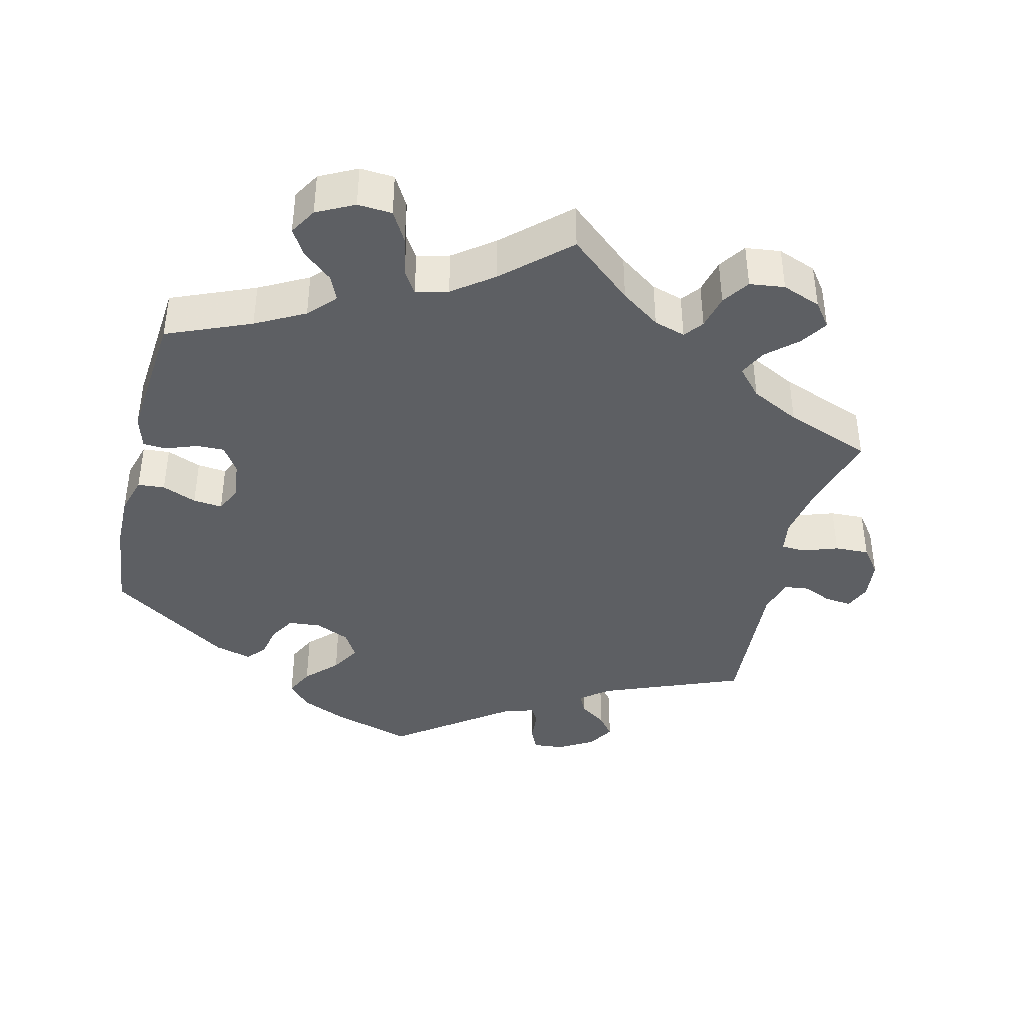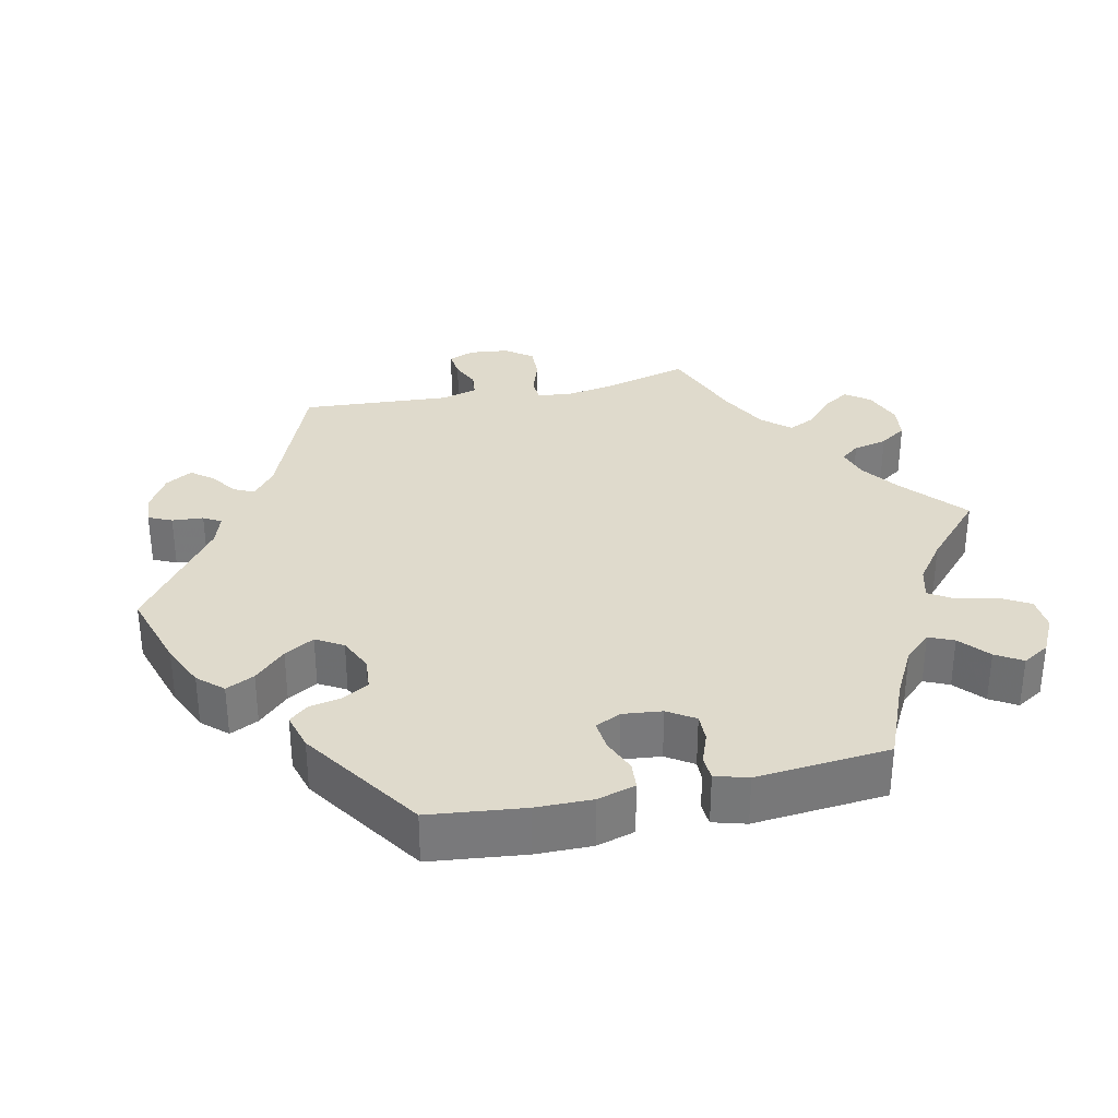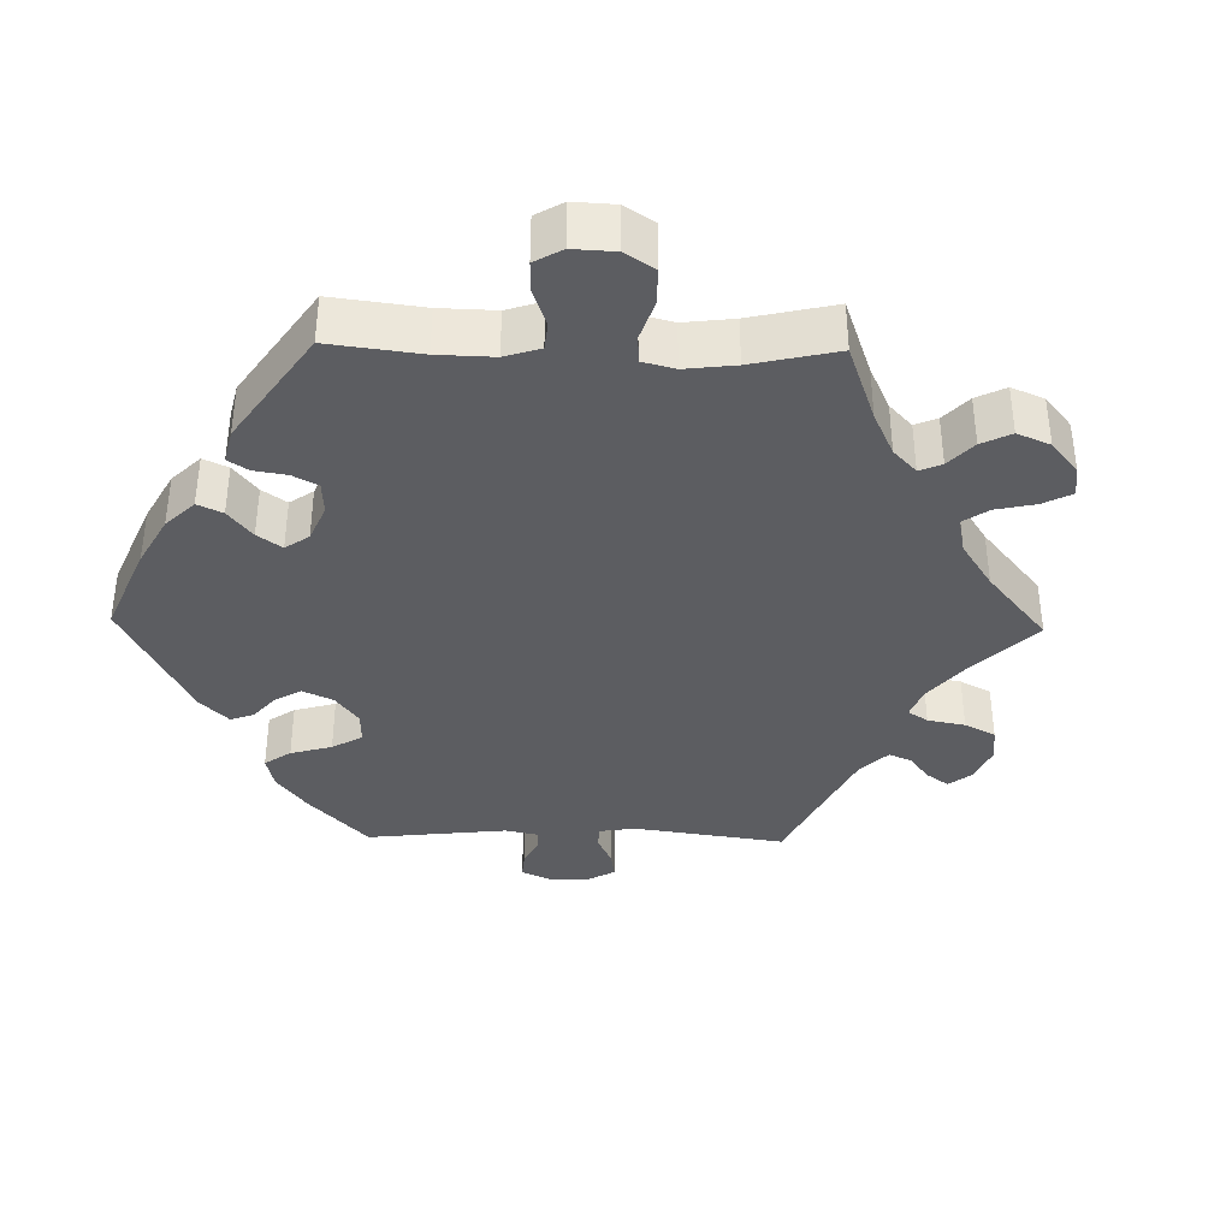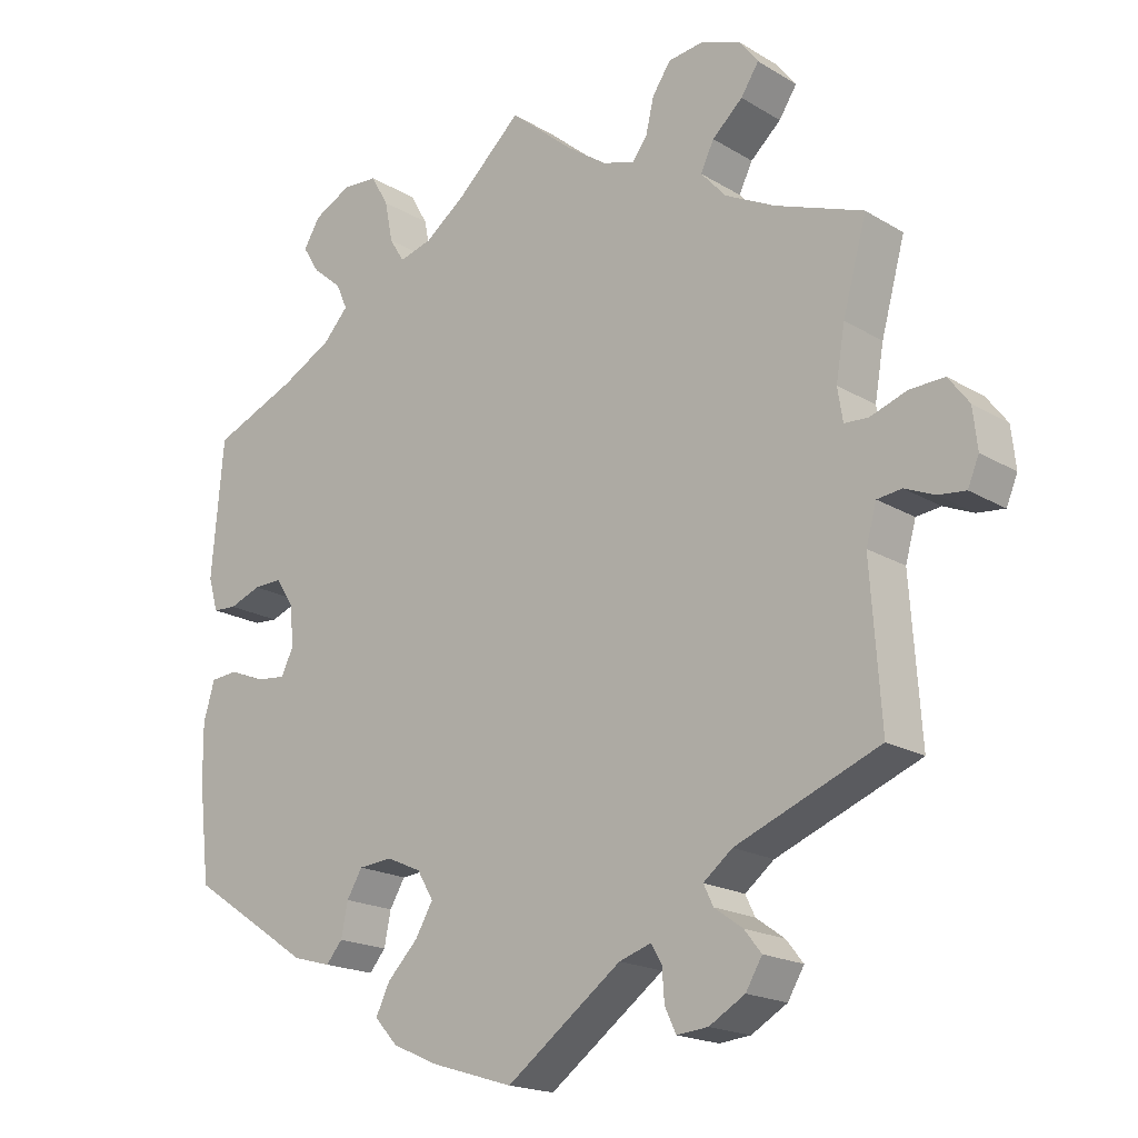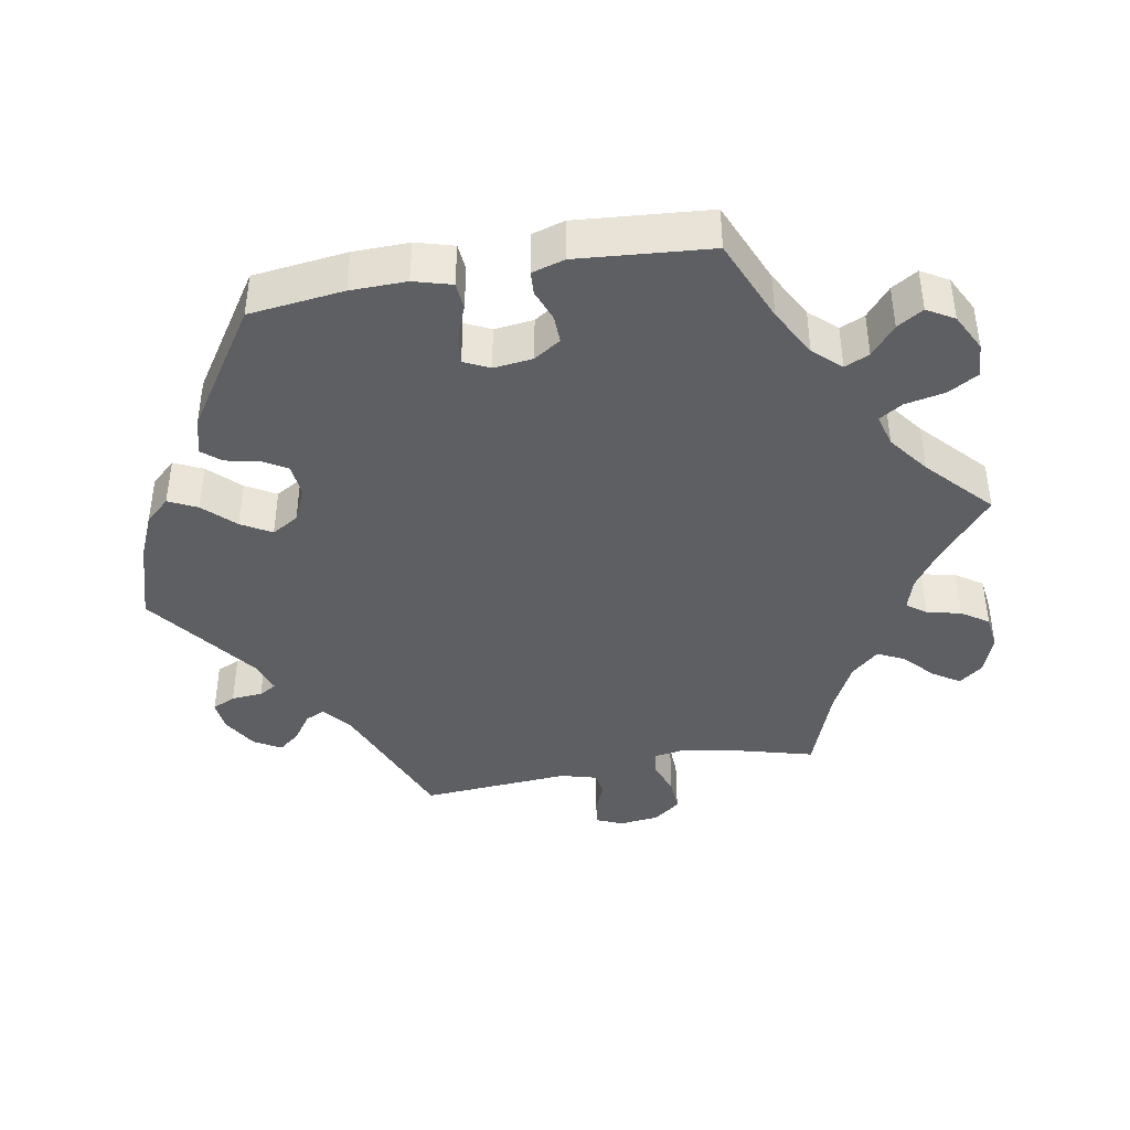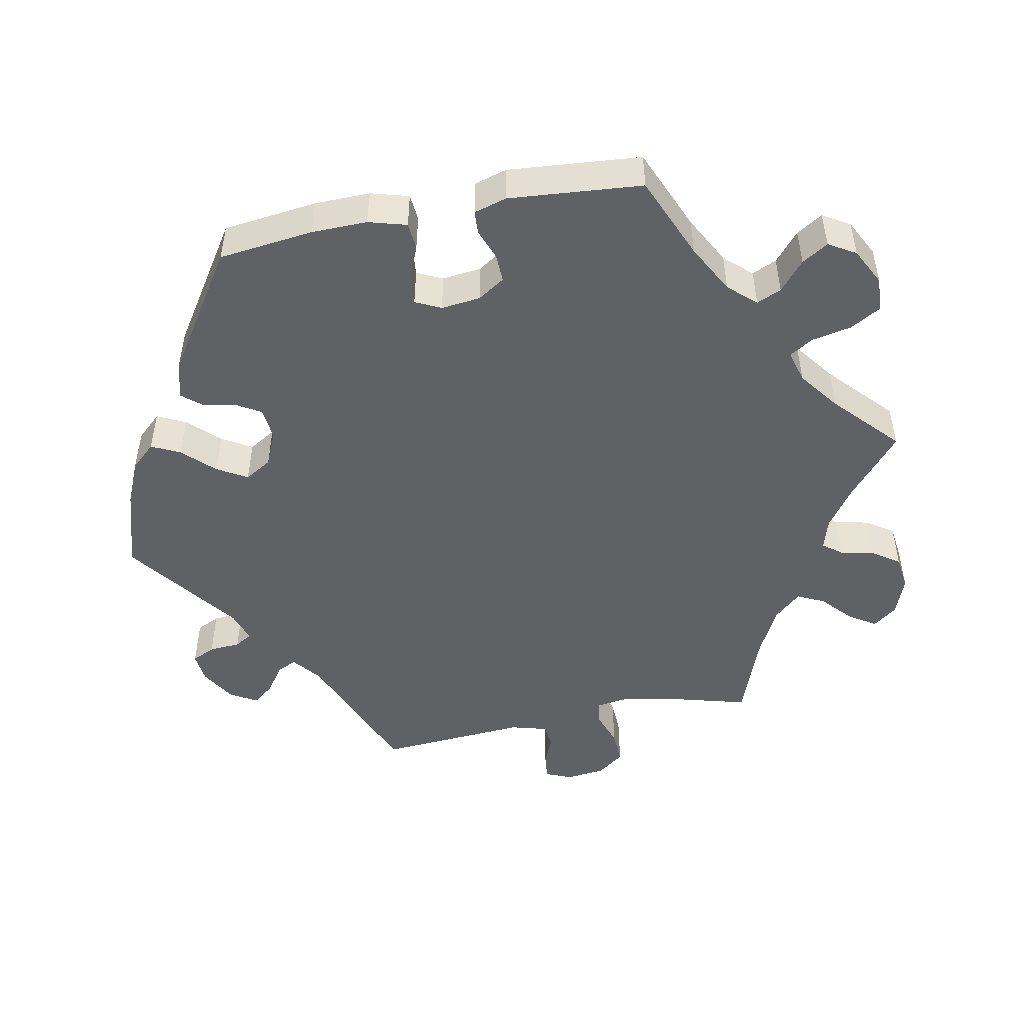
<metadata>
{"format":"obj","ext":"obj","renderer":"f3d","projection":"perspective","resolution":1024,"background":"white","views":[{"elev":-40.4,"azim":-13.7,"up":"+Y"},{"elev":32.5,"azim":-102.5,"up":"+Y"},{"elev":-37.1,"azim":-31.2,"up":"+Y"},{"elev":-18.7,"azim":41.3,"up":"+Z"},{"elev":-41.4,"azim":-79.6,"up":"+Y"},{"elev":-48.6,"azim":-78.7,"up":"+Y"}]}
</metadata>
<code>
v 0.086 0.07 0.505
v 0.14 0.07 0.467
v 0.183 0.07 0.454
v 0.203 0.07 0.48
v 0.214 0.07 0.527
v 0.239 0.07 0.564
v 0.287 0.07 0.57
v 0.34 0.07 0.55
v 0.365 0.07 0.517
v 0.341 0.07 0.48
v 0.3 0.07 0.443
v 0.282 0.07 0.406
v 0.316 0.07 0.368
v 0.383 0.07 0.334
v 0.501 0.07 0.29
v 0.469 0.07 0.173
v 0.457 0.07 0.103
v 0.464 0.07 0.059
v 0.496 0.07 0.057
v 0.545 0.07 0.074
v 0.592 0.07 0.076
v 0.62 0.07 0.039
v 0.626 0.07 -0.015
v 0.611 0.07 -0.051
v 0.574 0.07 -0.047
v 0.534 0.07 -0.03
v 0.501 0.07 -0.034
v 0.487 0.07 -0.084
v 0.501 0.07 -0.289
v 0.308 0.07 -0.366
v 0.269 0.07 -0.397
v 0.282 0.07 -0.424
v 0.32 0.07 -0.451
v 0.343 0.07 -0.48
v 0.321 0.07 -0.517
v 0.273 0.07 -0.545
v 0.231 0.07 -0.549
v 0.216 0.07 -0.517
v 0.213 0.07 -0.474
v 0.199 0.07 -0.45
v 0.156 0.07 -0.464
v 0.001 0.07 -0.578
v -0.11 0.07 -0.544
v -0.171 0.07 -0.517
v -0.202 0.07 -0.483
v -0.183 0.07 -0.444
v -0.142 0.07 -0.402
v -0.118 0.07 -0.361
v -0.14 0.07 -0.324
v -0.187 0.07 -0.303
v -0.232 0.07 -0.307
v -0.253 0.07 -0.342
v -0.262 0.07 -0.387
v -0.284 0.07 -0.413
v -0.335 0.07 -0.399
v -0.5 0.07 -0.289
v -0.515 0.07 -0.159
v -0.516 0.07 -0.082
v -0.501 0.07 -0.03
v -0.464 0.07 -0.027
v -0.417 0.07 -0.046
v -0.377 0.07 -0.05
v -0.36 0.07 -0.015
v -0.366 0.07 0.039
v -0.39 0.07 0.076
v -0.428 0.07 0.075
v -0.471 0.07 0.059
v -0.503 0.07 0.061
v -0.516 0.07 0.106
v -0.5 0.07 0.289
v -0.385 0.07 0.337
v -0.318 0.07 0.373
v -0.284 0.07 0.41
v -0.299 0.07 0.444
v -0.339 0.07 0.478
v -0.361 0.07 0.514
v -0.339 0.07 0.551
v -0.288 0.07 0.577
v -0.241 0.07 0.574
v -0.217 0.07 0.532
v -0.206 0.07 0.477
v -0.186 0.07 0.445
v -0.142 0.07 0.457
v -0.087 0.07 0.498
v 0 0.07 0.578
v 0.086 0 0.505
v 0.14 0 0.467
v 0.183 0 0.454
v 0.203 0 0.48
v 0.214 0 0.527
v 0.239 0 0.564
v 0.287 0 0.57
v 0.34 0 0.55
v 0.365 0 0.517
v 0.341 0 0.48
v 0.3 0 0.443
v 0.282 0 0.406
v 0.316 0 0.368
v 0.383 0 0.334
v 0.501 0 0.29
v 0.469 0 0.173
v 0.457 0 0.103
v 0.464 0 0.059
v 0.496 0 0.057
v 0.545 0 0.074
v 0.592 0 0.076
v 0.62 0 0.039
v 0.626 0 -0.015
v 0.611 0 -0.051
v 0.574 0 -0.047
v 0.534 0 -0.03
v 0.501 0 -0.034
v 0.487 0 -0.084
v 0.501 0 -0.289
v 0.308 0 -0.366
v 0.269 0 -0.397
v 0.282 0 -0.424
v 0.32 0 -0.451
v 0.343 0 -0.48
v 0.321 0 -0.517
v 0.273 0 -0.545
v 0.231 0 -0.549
v 0.216 0 -0.517
v 0.213 0 -0.474
v 0.199 0 -0.45
v 0.156 0 -0.464
v 0.001 0 -0.578
v -0.11 0 -0.544
v -0.171 0 -0.517
v -0.202 0 -0.483
v -0.183 0 -0.444
v -0.142 0 -0.402
v -0.118 0 -0.361
v -0.14 0 -0.324
v -0.187 0 -0.303
v -0.232 0 -0.307
v -0.253 0 -0.342
v -0.262 0 -0.387
v -0.284 0 -0.413
v -0.335 0 -0.399
v -0.5 0 -0.289
v -0.515 0 -0.159
v -0.516 0 -0.082
v -0.501 0 -0.03
v -0.464 0 -0.027
v -0.417 0 -0.046
v -0.377 0 -0.05
v -0.36 0 -0.015
v -0.366 0 0.039
v -0.39 0 0.076
v -0.428 0 0.075
v -0.471 0 0.059
v -0.503 0 0.061
v -0.516 0 0.106
v -0.5 0 0.289
v -0.385 0 0.337
v -0.318 0 0.373
v -0.284 0 0.41
v -0.299 0 0.444
v -0.339 0 0.478
v -0.361 0 0.514
v -0.339 0 0.551
v -0.288 0 0.577
v -0.241 0 0.574
v -0.217 0 0.532
v -0.206 0 0.477
v -0.186 0 0.445
v -0.142 0 0.457
v -0.087 0 0.498
v 0 0 0.578
f 84 85 1
f 83 84 1 2
f 82 83 2 3
f 78 79 80 81
f 78 81 82
f 77 78 82
f 74 75 76 77
f 73 74 77 82
f 72 73 82 3
f 68 69 70 71
f 66 67 68 71
f 65 66 71 72
f 64 65 72 3
f 58 59 60 61
f 58 61 62
f 57 58 62
f 56 57 62
f 55 56 62
f 52 53 54 55
f 51 52 55 62
f 50 51 62 63
f 44 45 46 47
f 44 47 48
f 41 42 43 44
f 40 41 44 48
f 36 37 38 39
f 36 39 40
f 35 36 40
f 32 33 34 35
f 31 32 35 40
f 30 31 40 48
f 28 29 30 48
f 23 24 25 26
f 23 26 27
f 22 23 27
f 19 20 21 22
f 18 19 22 27
f 14 15 16
f 13 14 16 17
f 12 13 17 18
f 8 9 10 11
f 8 11 12
f 7 8 12
f 4 5 6 7
f 3 4 7 12
f 49 50 63 64
f 49 64 3 12
f 27 28 48 49
f 12 18 27 49
f 86 170 169
f 87 86 169 168
f 88 87 168 167
f 166 165 164 163
f 167 166 163
f 167 163 162
f 162 161 160 159
f 167 162 159 158
f 88 167 158 157
f 156 155 154 153
f 156 153 152 151
f 157 156 151 150
f 88 157 150 149
f 146 145 144 143
f 147 146 143
f 147 143 142
f 147 142 141
f 147 141 140
f 140 139 138 137
f 147 140 137 136
f 148 147 136 135
f 132 131 130 129
f 133 132 129
f 129 128 127 126
f 133 129 126 125
f 124 123 122 121
f 125 124 121
f 125 121 120
f 120 119 118 117
f 125 120 117 116
f 133 125 116 115
f 133 115 114 113
f 111 110 109 108
f 112 111 108
f 112 108 107
f 107 106 105 104
f 112 107 104 103
f 101 100 99
f 102 101 99 98
f 103 102 98 97
f 96 95 94 93
f 97 96 93
f 97 93 92
f 92 91 90 89
f 97 92 89 88
f 149 148 135 134
f 97 88 149 134
f 134 133 113 112
f 134 112 103 97
f 1 86 87 2
f 2 87 88 3
f 3 88 89 4
f 4 89 90 5
f 5 90 91 6
f 6 91 92 7
f 7 92 93 8
f 8 93 94 9
f 9 94 95 10
f 10 95 96 11
f 11 96 97 12
f 12 97 98 13
f 13 98 99 14
f 14 99 100 15
f 15 100 101 16
f 16 101 102 17
f 17 102 103 18
f 18 103 104 19
f 19 104 105 20
f 20 105 106 21
f 21 106 107 22
f 22 107 108 23
f 23 108 109 24
f 24 109 110 25
f 25 110 111 26
f 26 111 112 27
f 27 112 113 28
f 28 113 114 29
f 29 114 115 30
f 30 115 116 31
f 31 116 117 32
f 32 117 118 33
f 33 118 119 34
f 34 119 120 35
f 35 120 121 36
f 36 121 122 37
f 37 122 123 38
f 38 123 124 39
f 39 124 125 40
f 40 125 126 41
f 41 126 127 42
f 42 127 128 43
f 43 128 129 44
f 44 129 130 45
f 45 130 131 46
f 46 131 132 47
f 47 132 133 48
f 48 133 134 49
f 49 134 135 50
f 50 135 136 51
f 51 136 137 52
f 52 137 138 53
f 53 138 139 54
f 54 139 140 55
f 55 140 141 56
f 56 141 142 57
f 57 142 143 58
f 58 143 144 59
f 59 144 145 60
f 60 145 146 61
f 61 146 147 62
f 62 147 148 63
f 63 148 149 64
f 64 149 150 65
f 65 150 151 66
f 66 151 152 67
f 67 152 153 68
f 68 153 154 69
f 69 154 155 70
f 70 155 156 71
f 71 156 157 72
f 72 157 158 73
f 73 158 159 74
f 74 159 160 75
f 75 160 161 76
f 76 161 162 77
f 77 162 163 78
f 78 163 164 79
f 79 164 165 80
f 80 165 166 81
f 81 166 167 82
f 82 167 168 83
f 83 168 169 84
f 84 169 170 85
f 85 170 86 1

</code>
